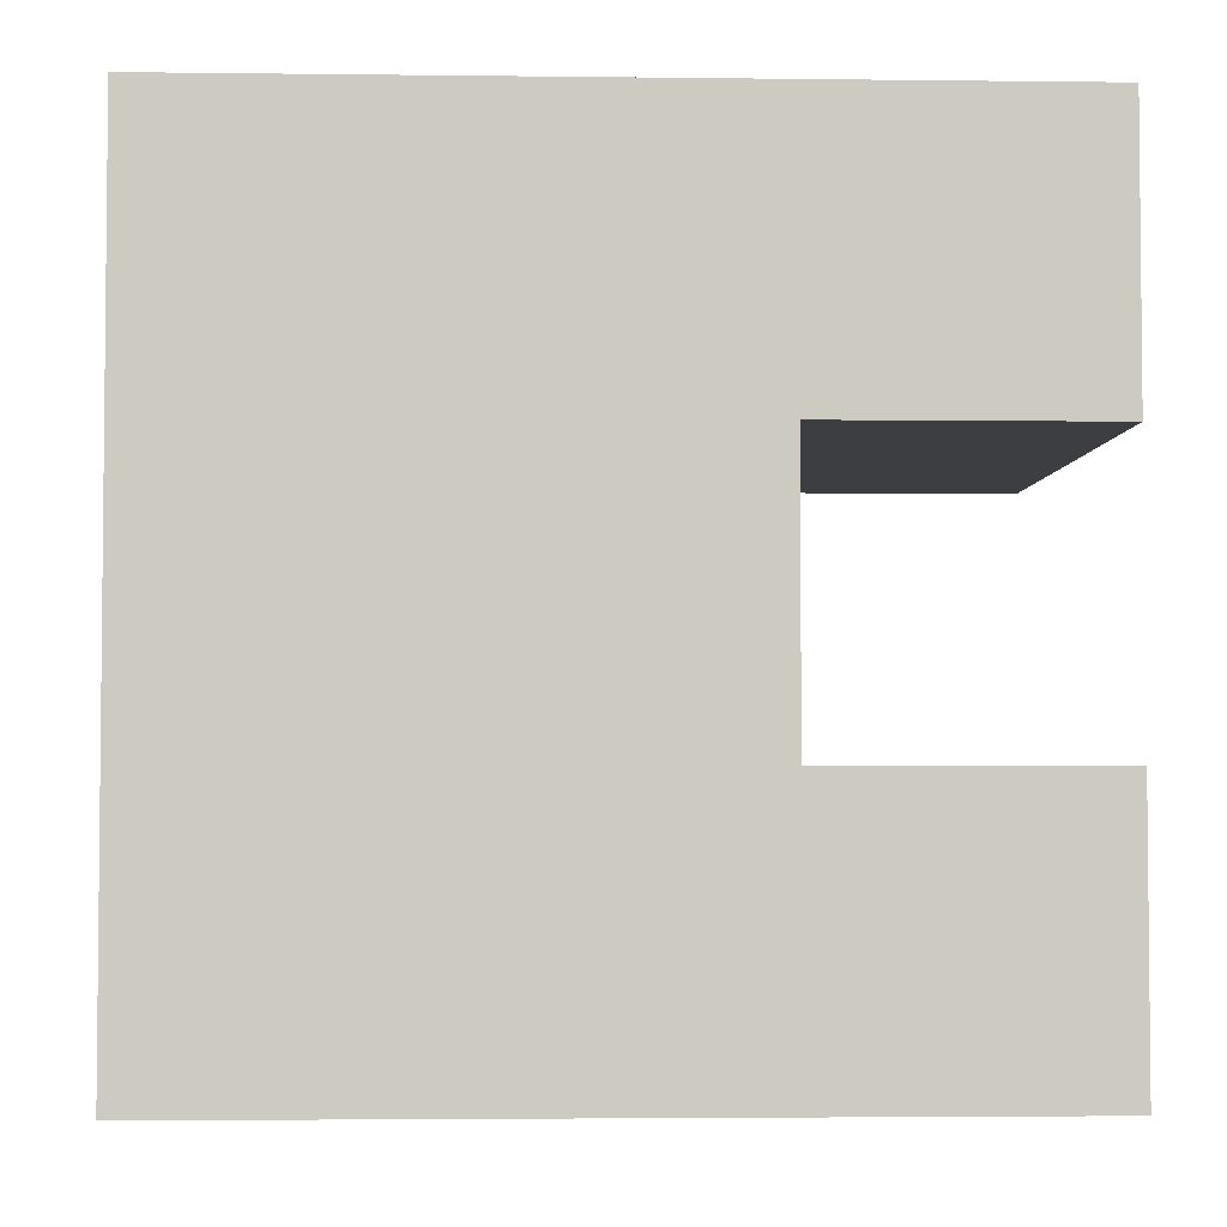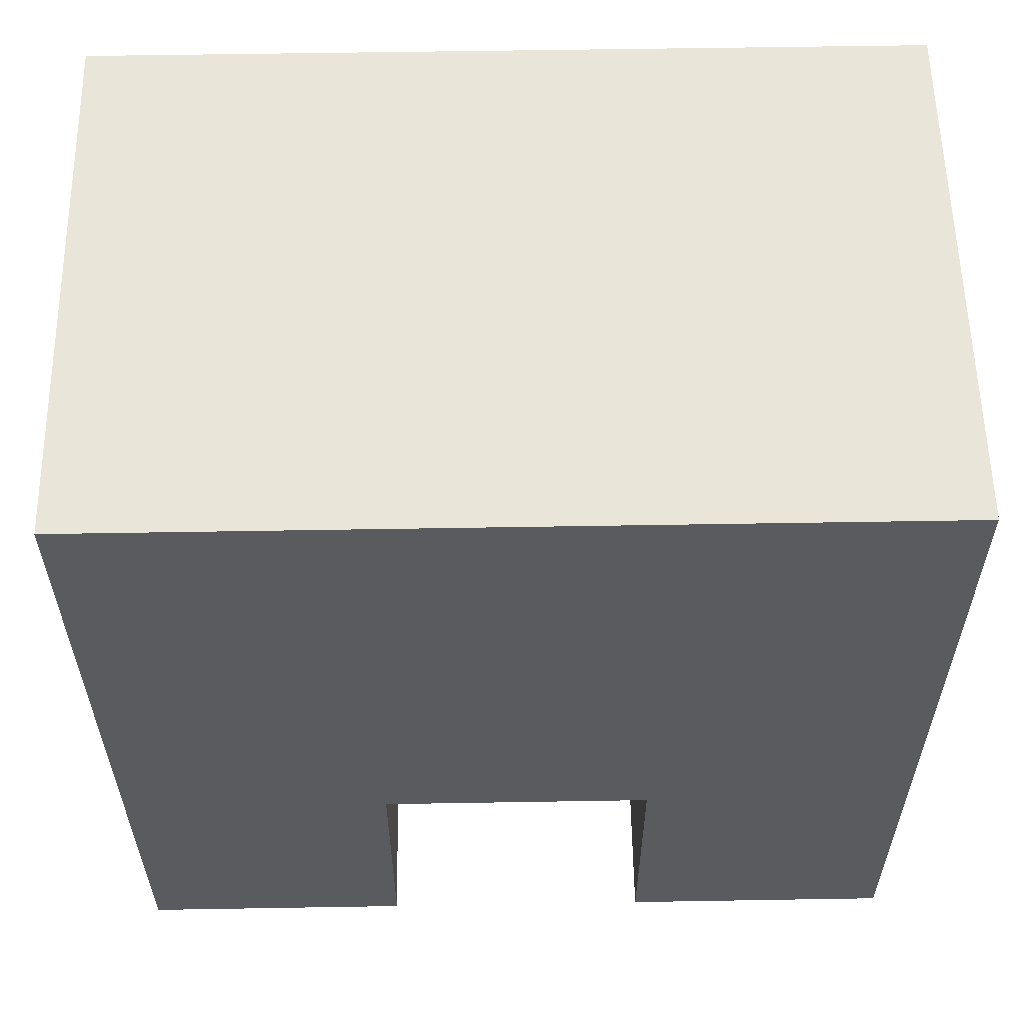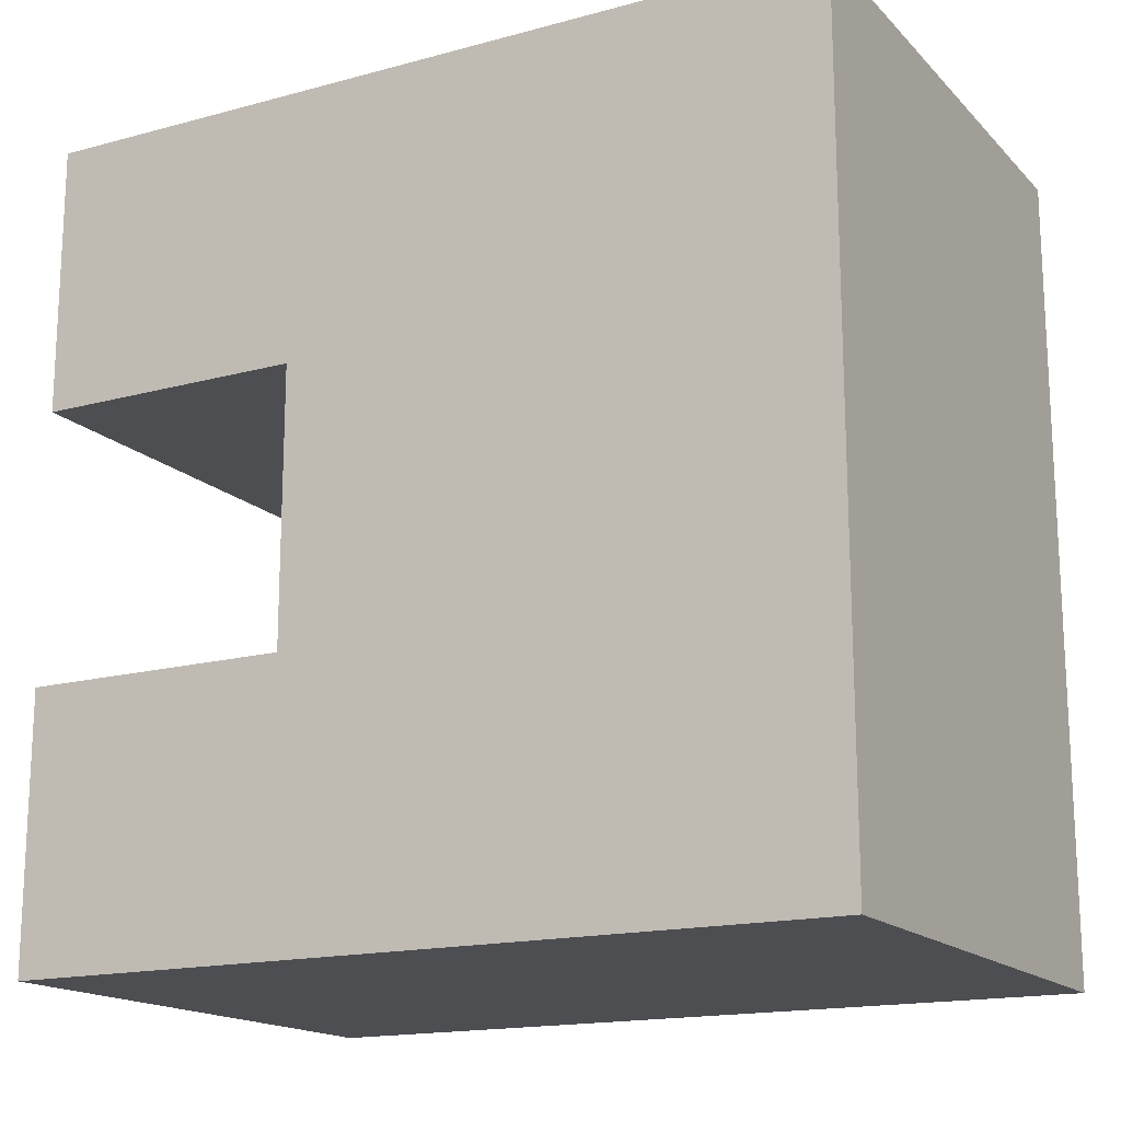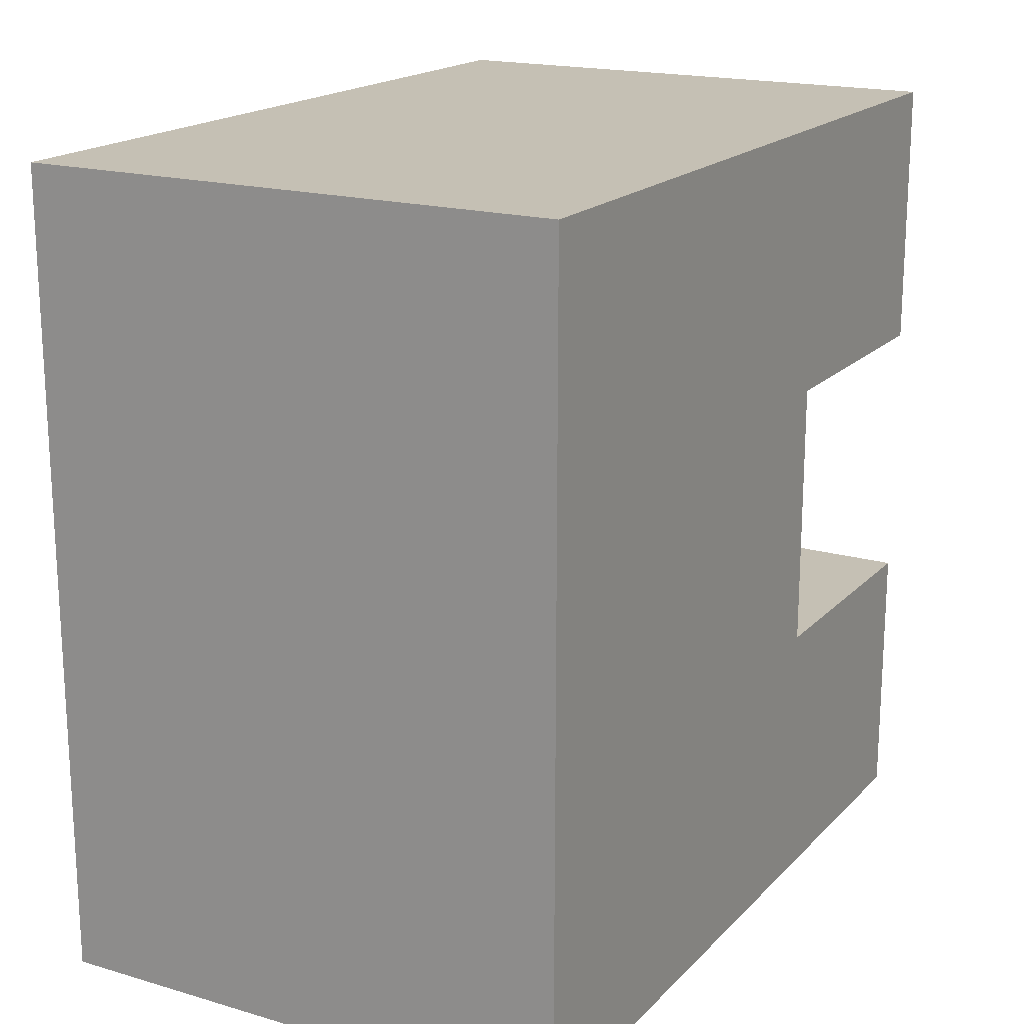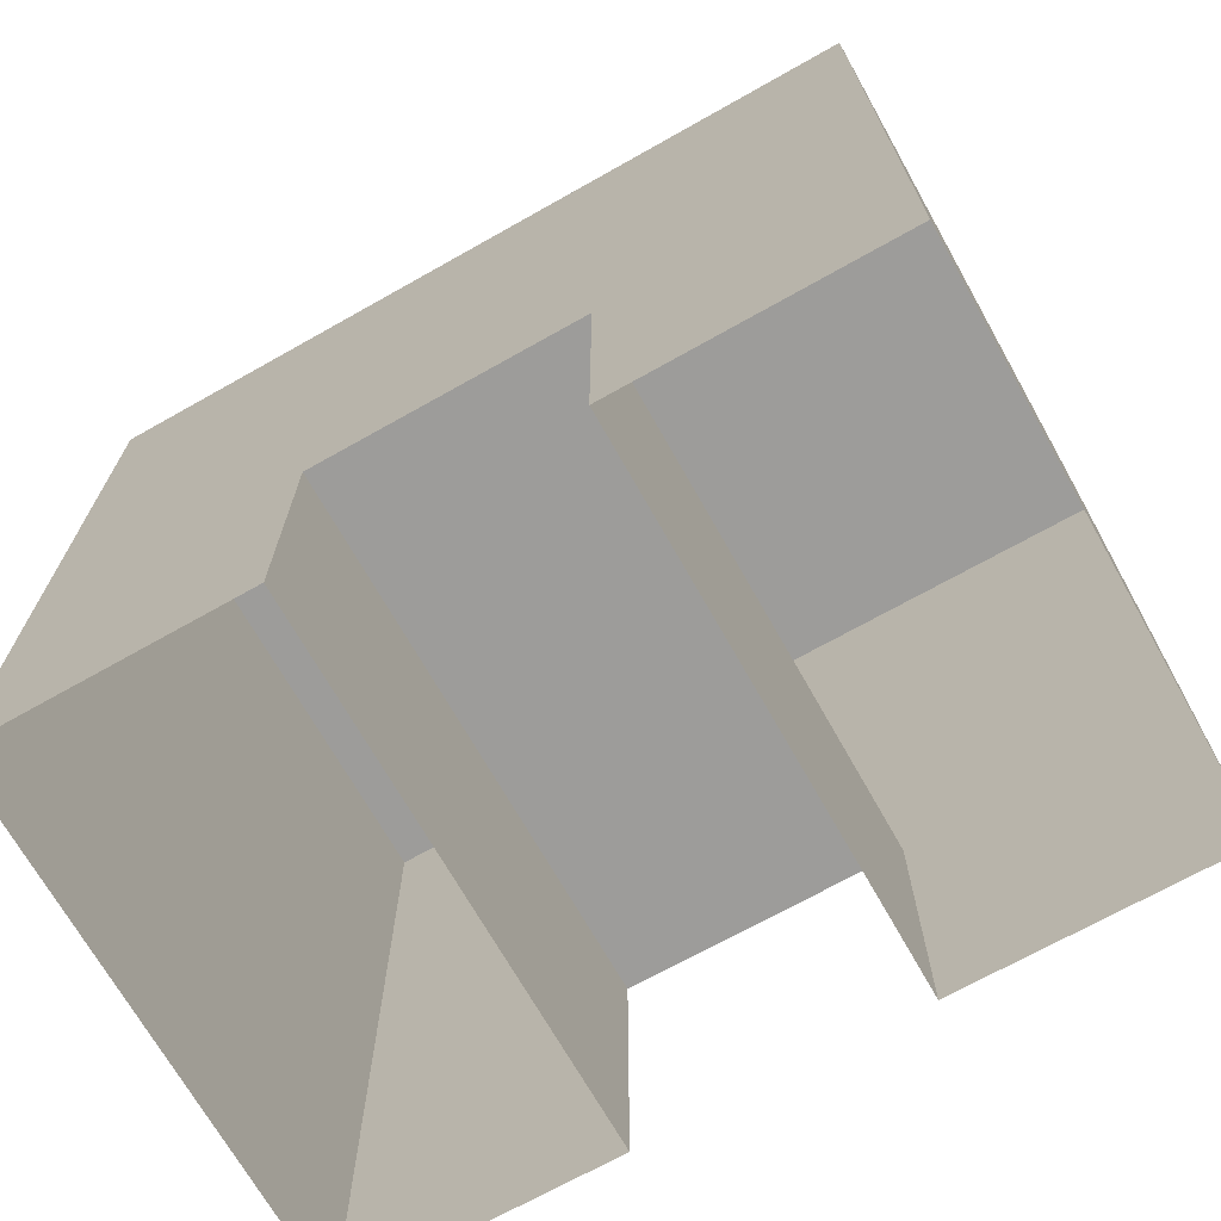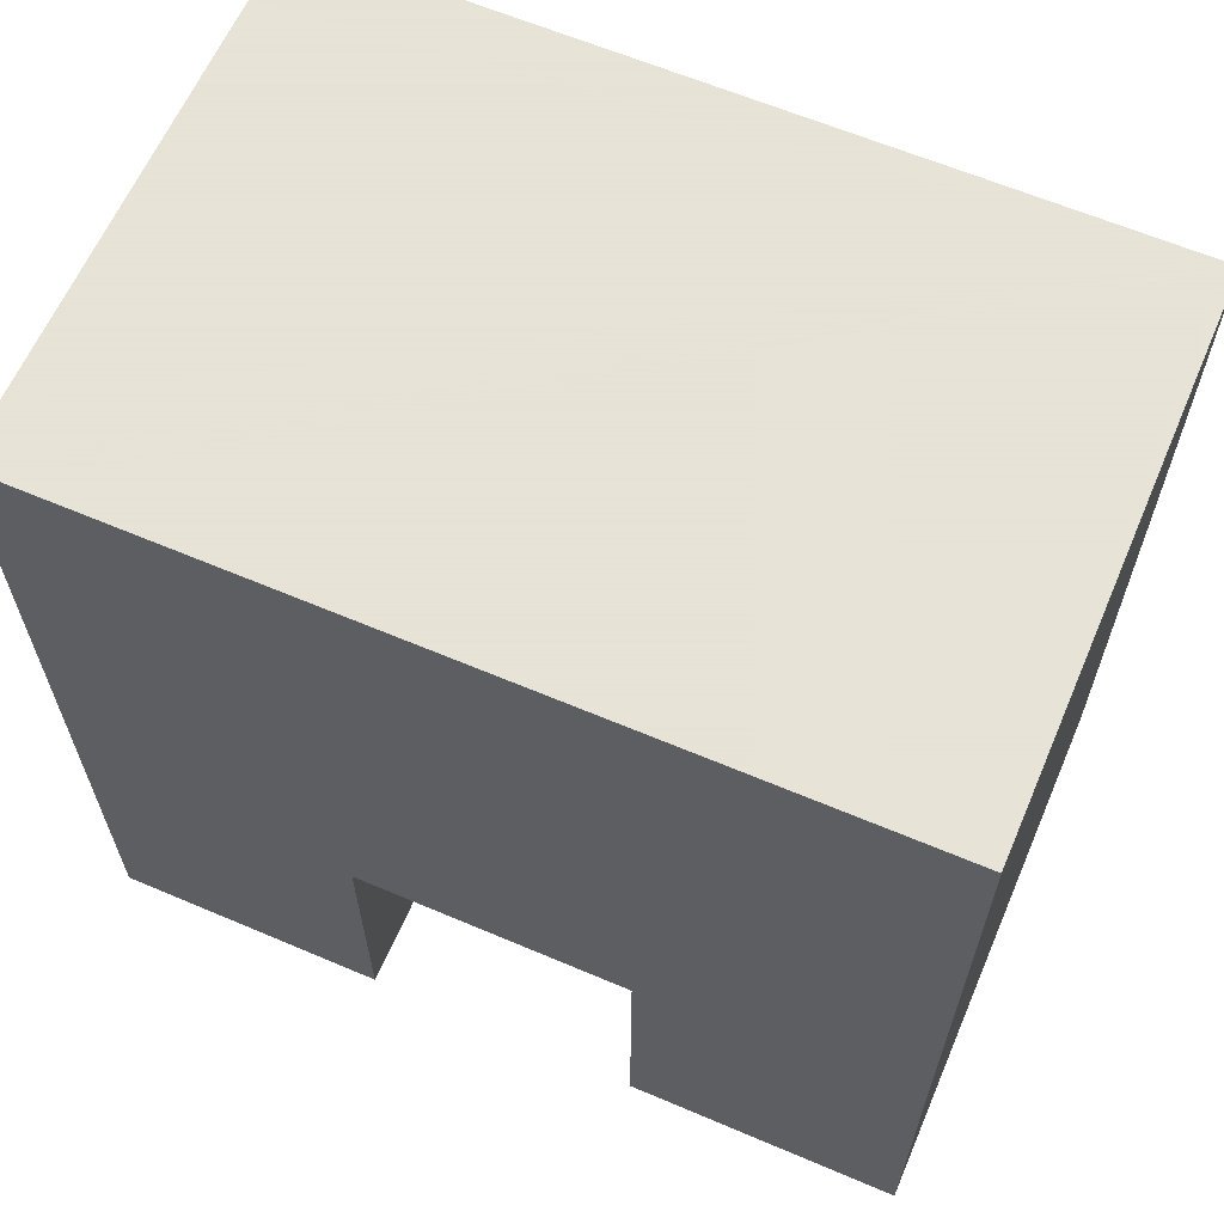
<metadata>
{"format":"obj","ext":"obj","renderer":"f3d","projection":"perspective","resolution":1024,"background":"white","views":[{"elev":-3.6,"azim":87.7,"up":"+Y"},{"elev":57.8,"azim":-91.0,"up":"+Z"},{"elev":-16.6,"azim":-61.3,"up":"+Y"},{"elev":18.3,"azim":29.3,"up":"+Y"},{"elev":-70.0,"azim":119.4,"up":"+Z"},{"elev":62.8,"azim":-66.7,"up":"+Z"}]}
</metadata>
<code>
o Cube
v 2 3 6
v 2 3 0
v 2 -3 -1e-06
v -2 3 6
v -2 3 0
v -2 -3 6
v -2 -3 0
v 2 -1 2
v 2 -1 0
v 2 -3 6
v 2 1 0
v 2 1 2
v -2 1 0
v -2 -1 0
v -2 1 2
v -2 -1 2
f 4 2 5
f 6 4 16
f 10 7 3
f 10 12 1
f 4 1 2
f 14 7 16
f 7 6 16
f 4 5 15
f 5 13 15
f 4 15 16
f 10 6 7
f 10 3 8
f 3 9 8
f 11 2 12
f 2 1 12
f 10 8 12
f 12 16 8
f 11 15 12
f 8 14 9
f 12 15 16
f 11 13 15
f 8 16 14
f 10 4 6
f 10 1 4

</code>
